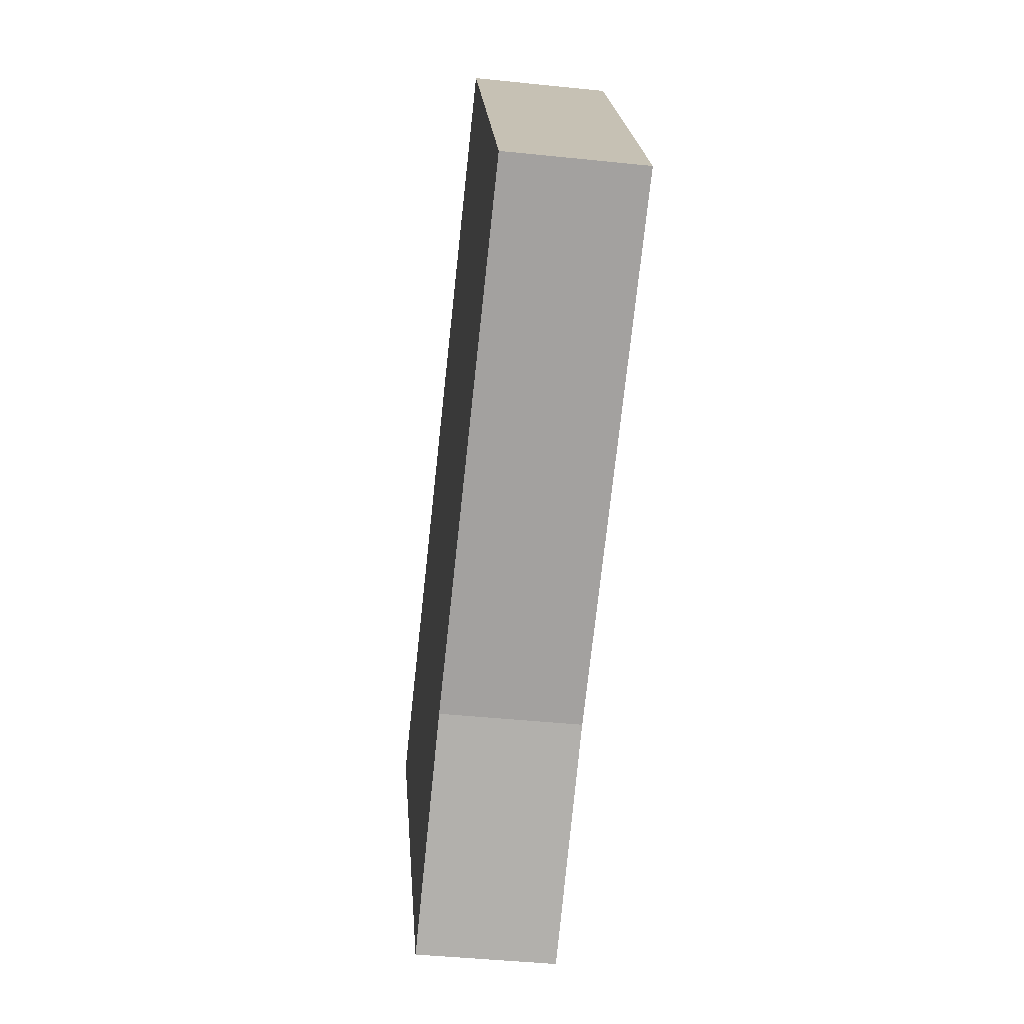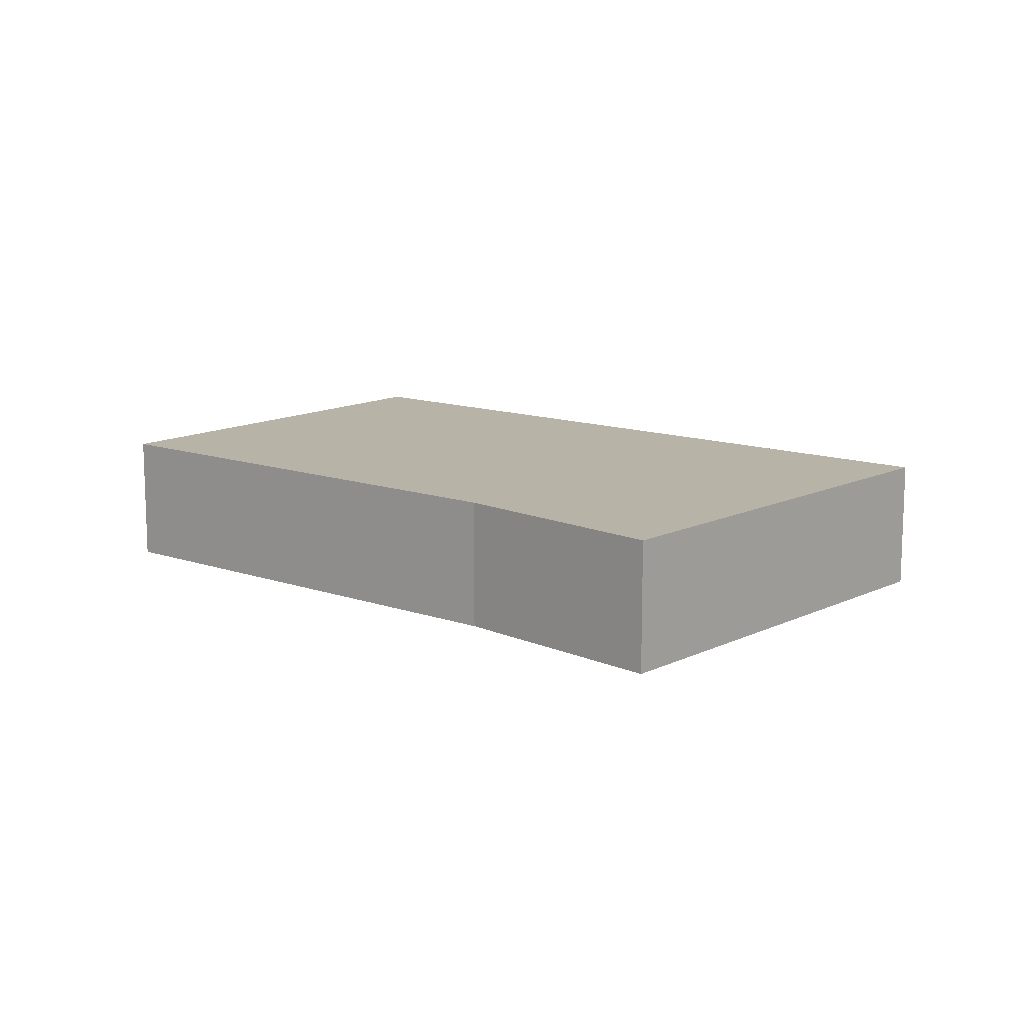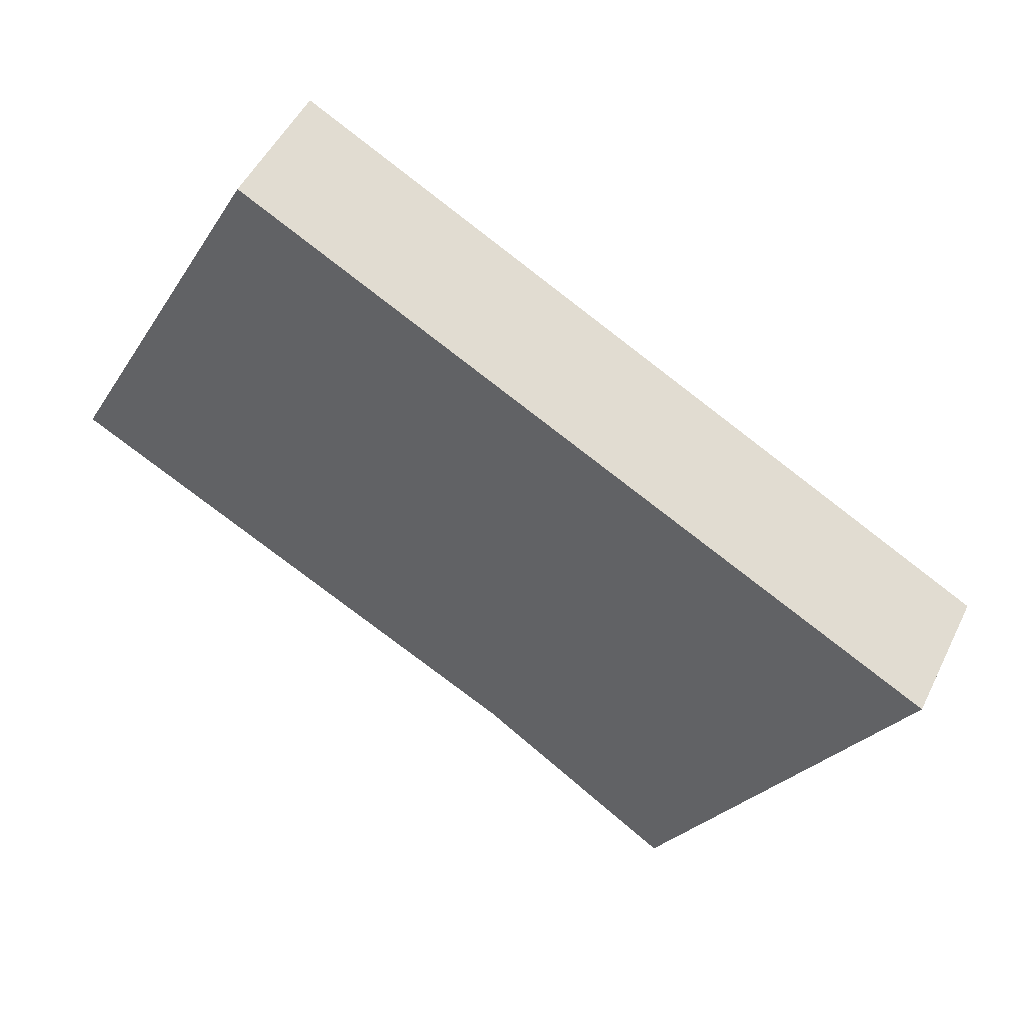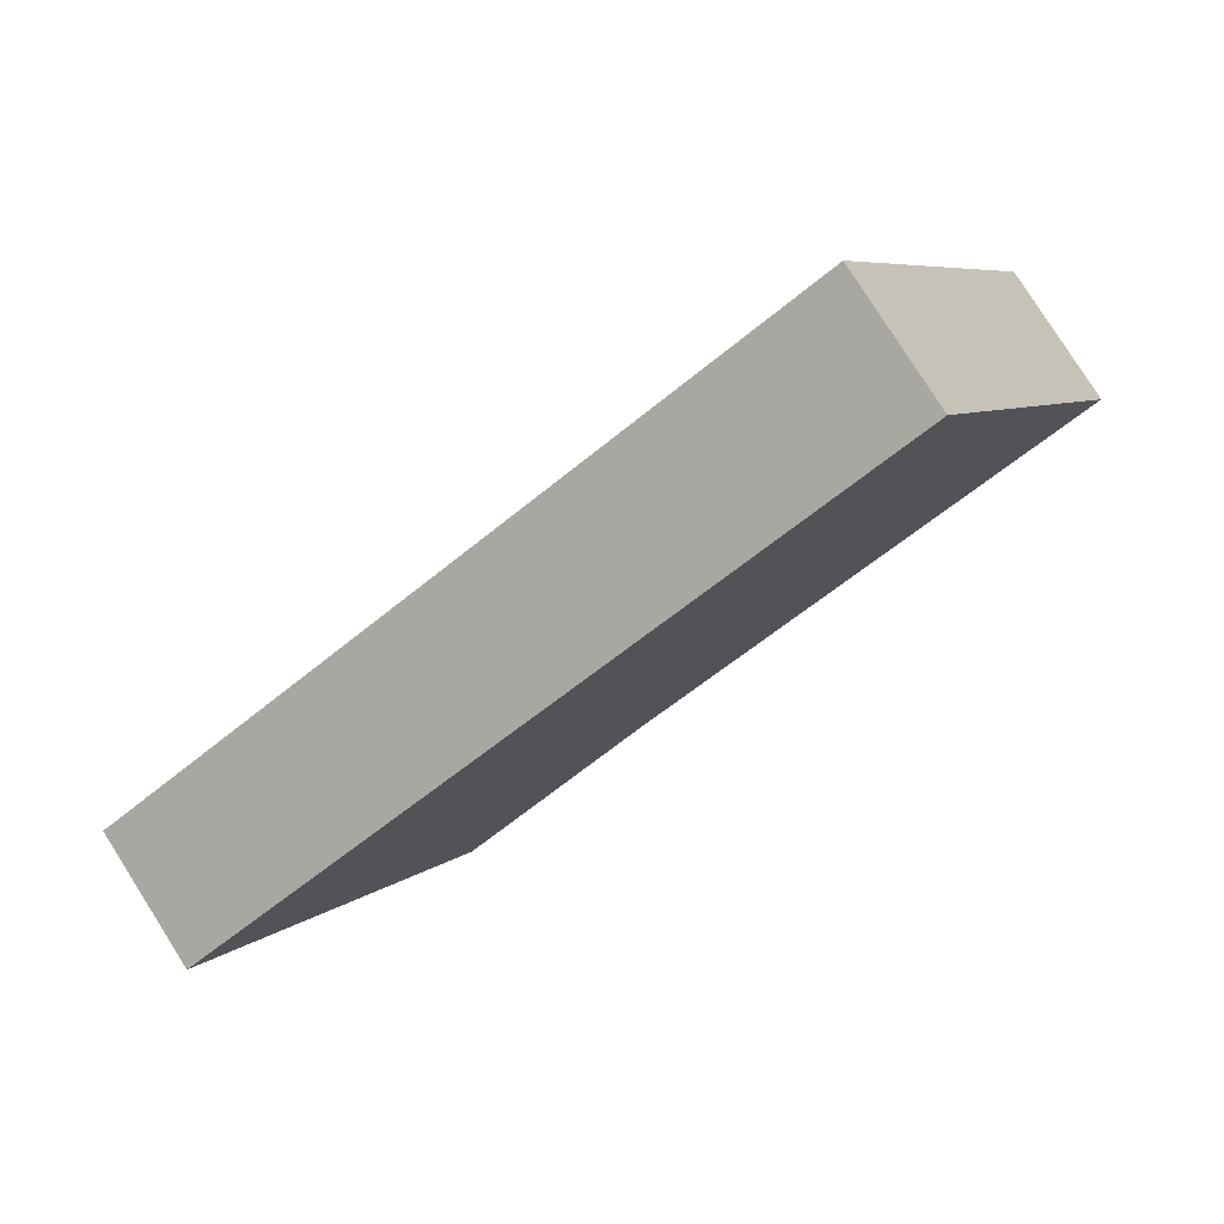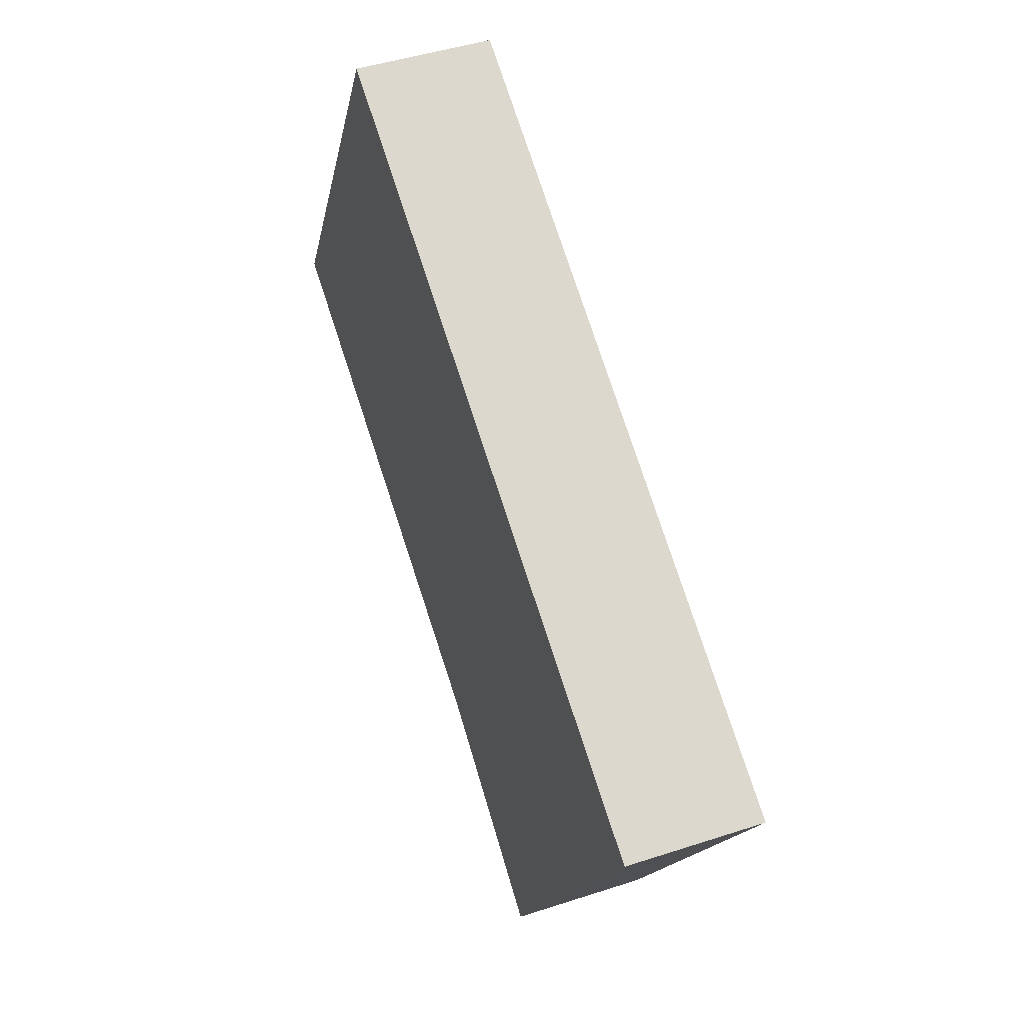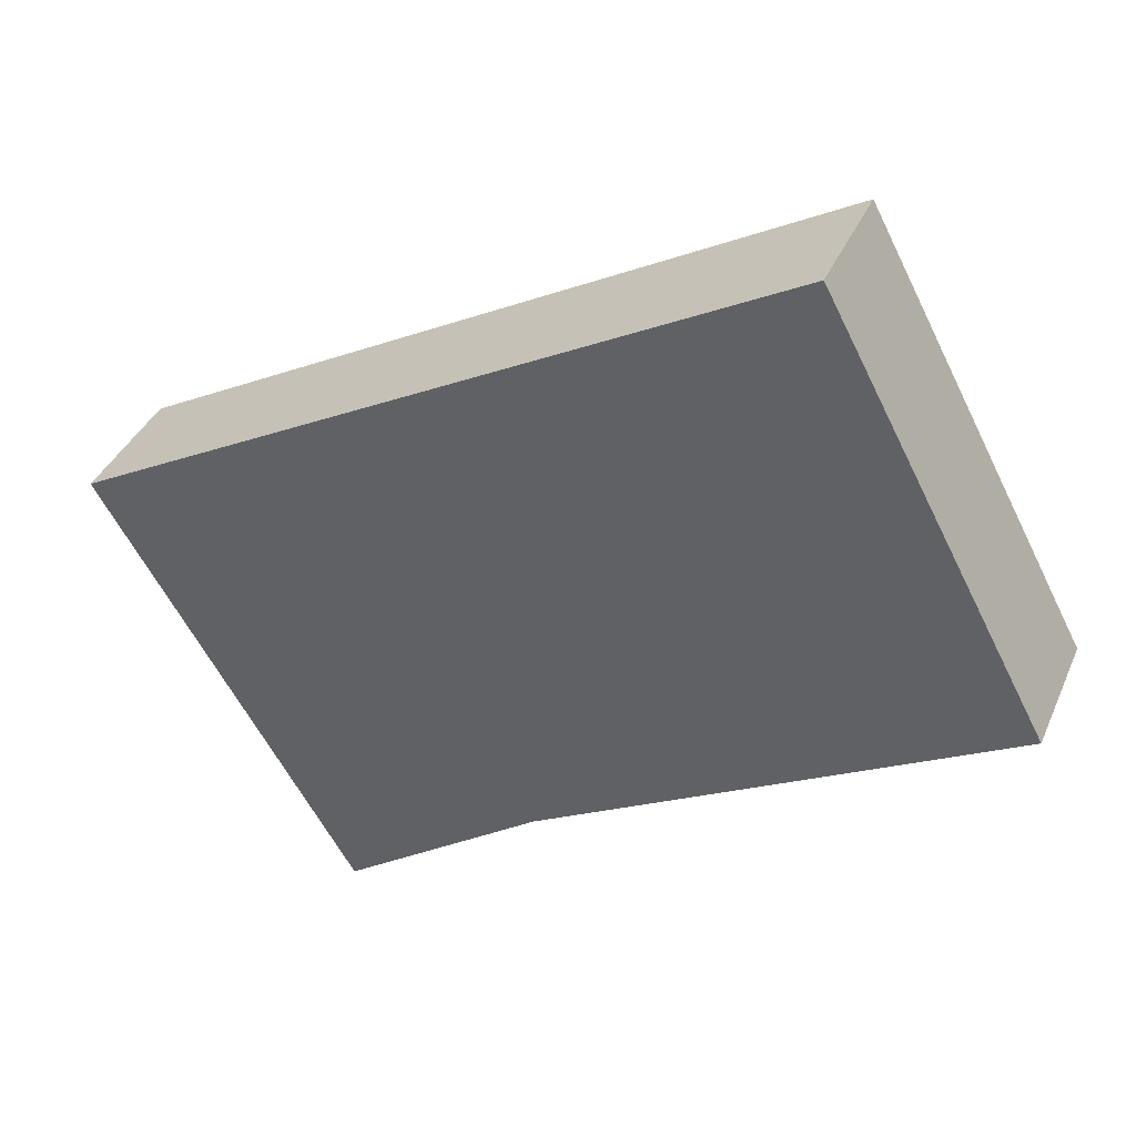
<metadata>
{"format":"obj","ext":"obj","renderer":"f3d","projection":"perspective","resolution":1024,"background":"white","views":[{"elev":-43.7,"azim":83.0,"up":"+Z"},{"elev":12.6,"azim":-169.2,"up":"+Y"},{"elev":49.8,"azim":-154.6,"up":"+Z"},{"elev":79.9,"azim":-32.4,"up":"+Z"},{"elev":45.5,"azim":-110.7,"up":"+Z"},{"elev":37.7,"azim":21.7,"up":"+Z"}]}
</metadata>
<code>
v  0 0.725 4.439e-17
v  2.4 0.725 -1.493
v  1.347 0.725 -2.229
v  4.895 0.725 -0.14
v  3.731 0.725 2.035
v  4.895 8.573e-18 -0.14
v  2.4 9.142e-17 -1.493
v  1.347 1.365e-16 -2.229
v  0 0 0
v  3.731 -1.246e-16 2.035
g defaultobject
f 1 2 3
f 2 1 4
f 4 1 5
f 6 2 4
f 2 6 7
f 7 3 2
f 3 7 8
f 8 1 3
f 1 8 9
f 9 5 1
f 5 9 10
f 10 4 5
f 4 10 6
f 7 9 8
f 9 7 6
f 9 6 10

</code>
